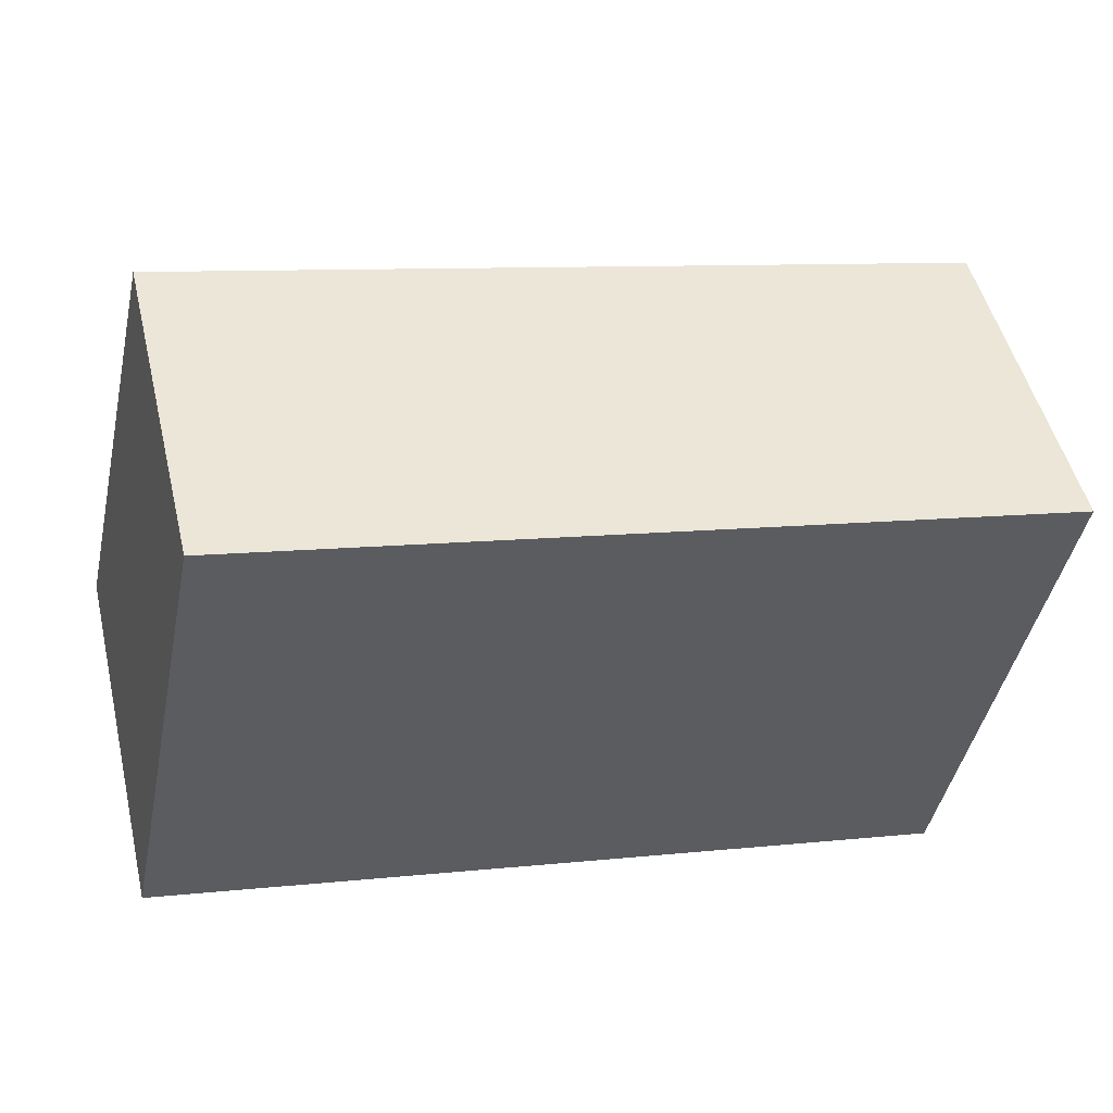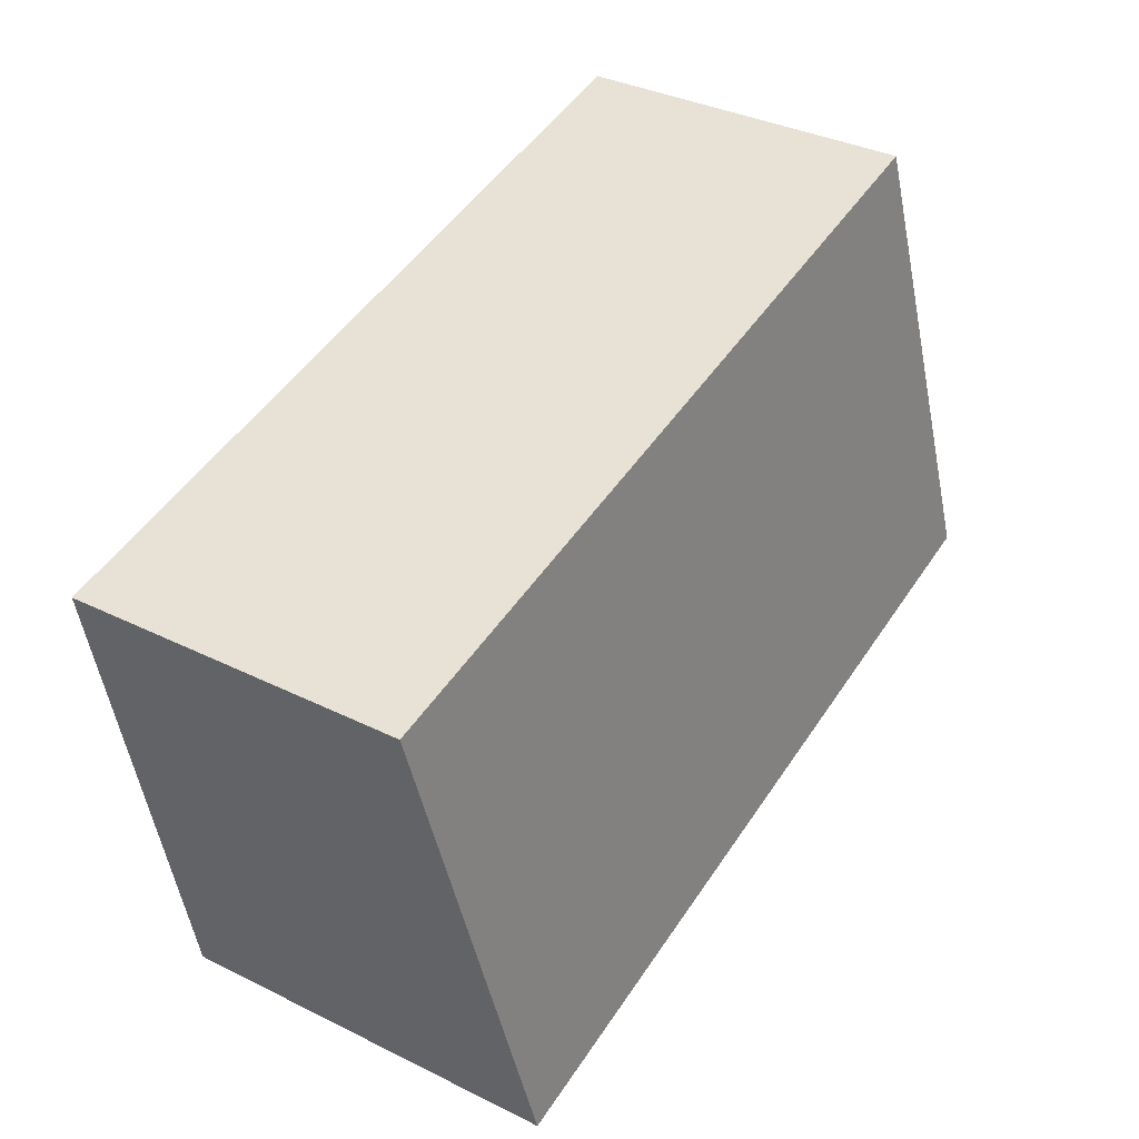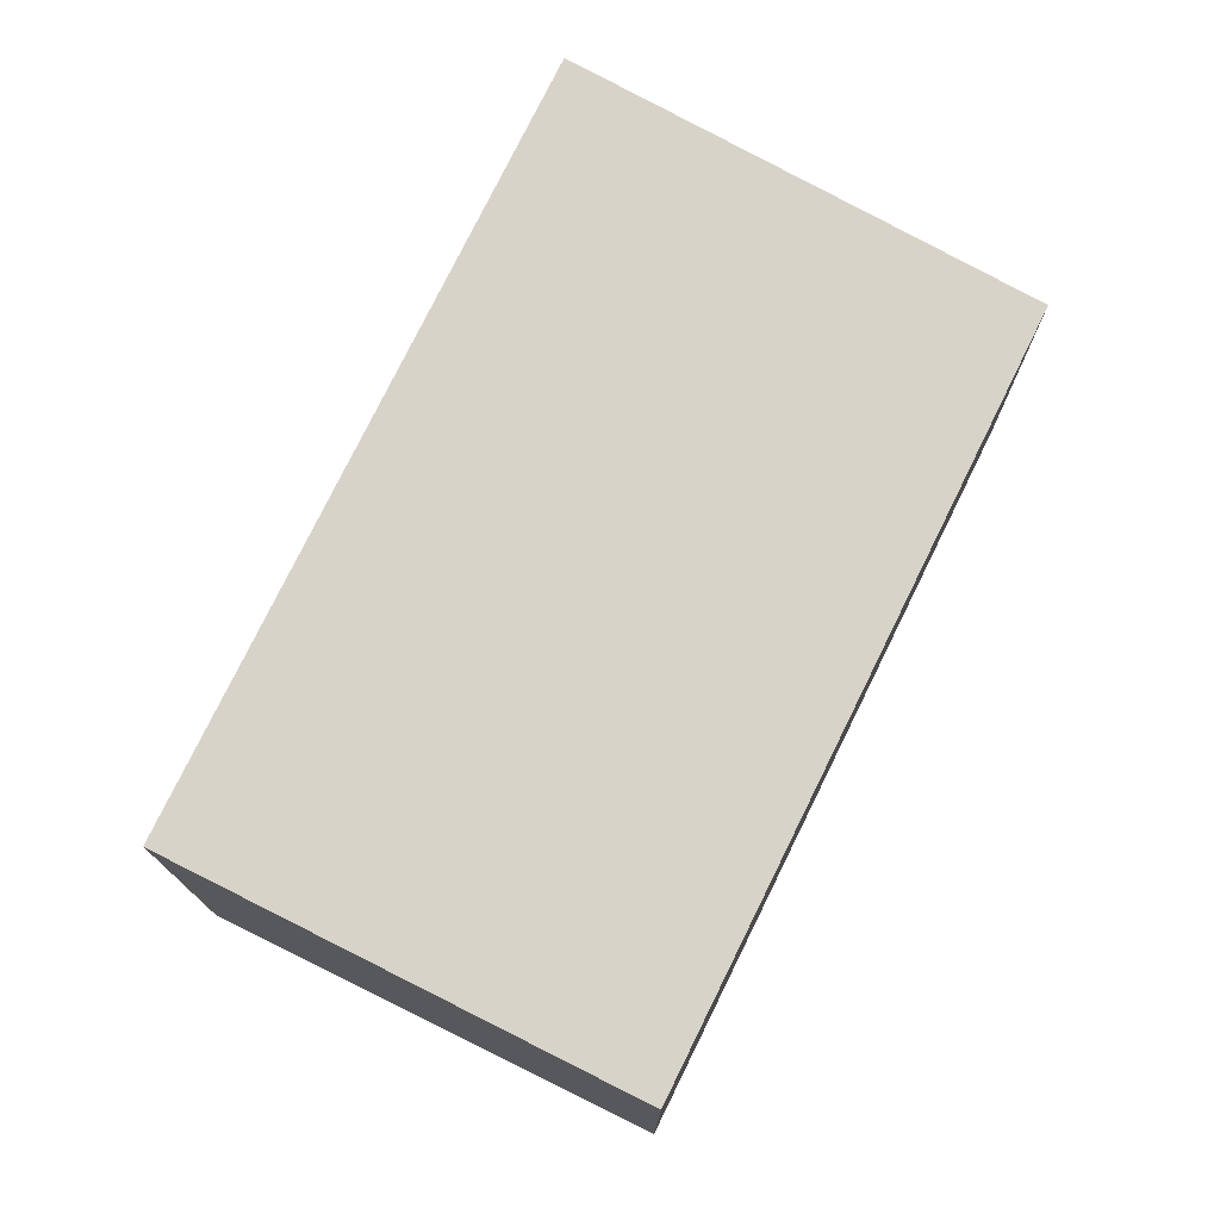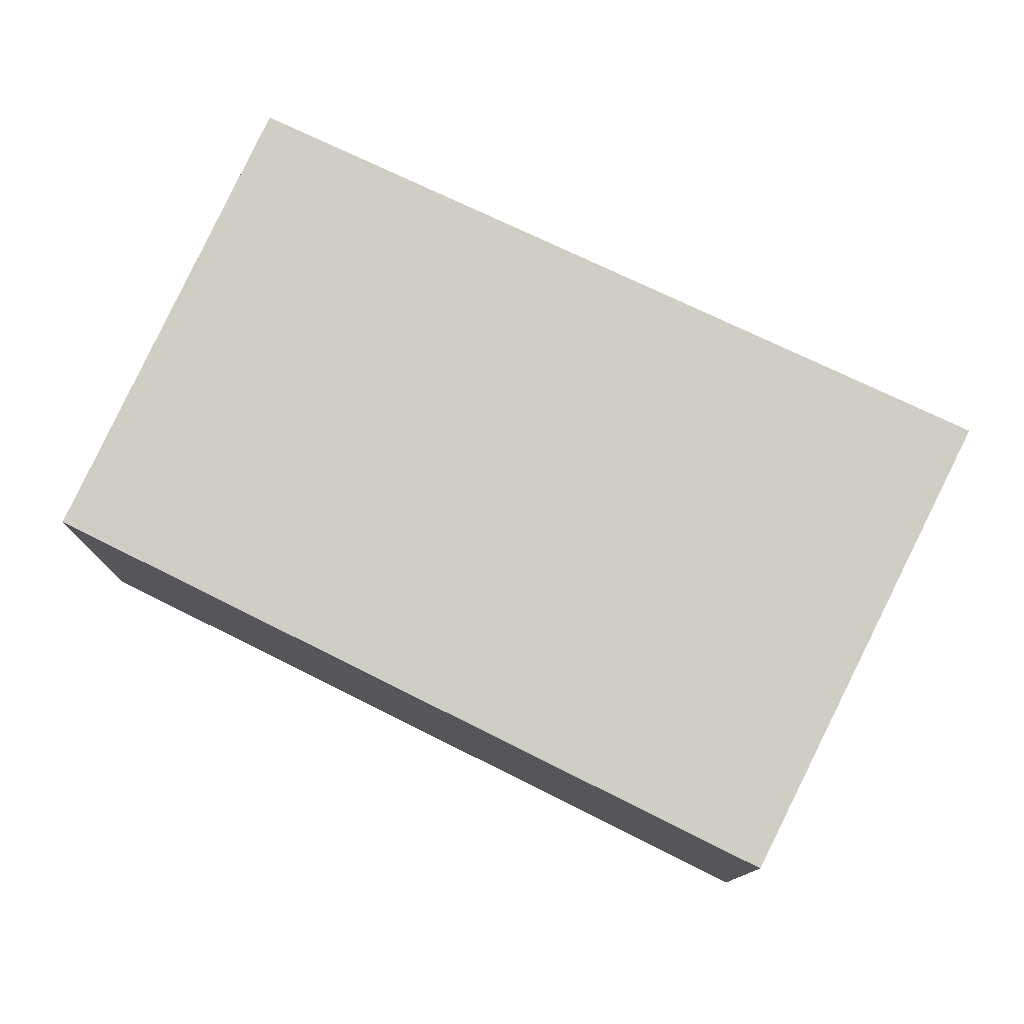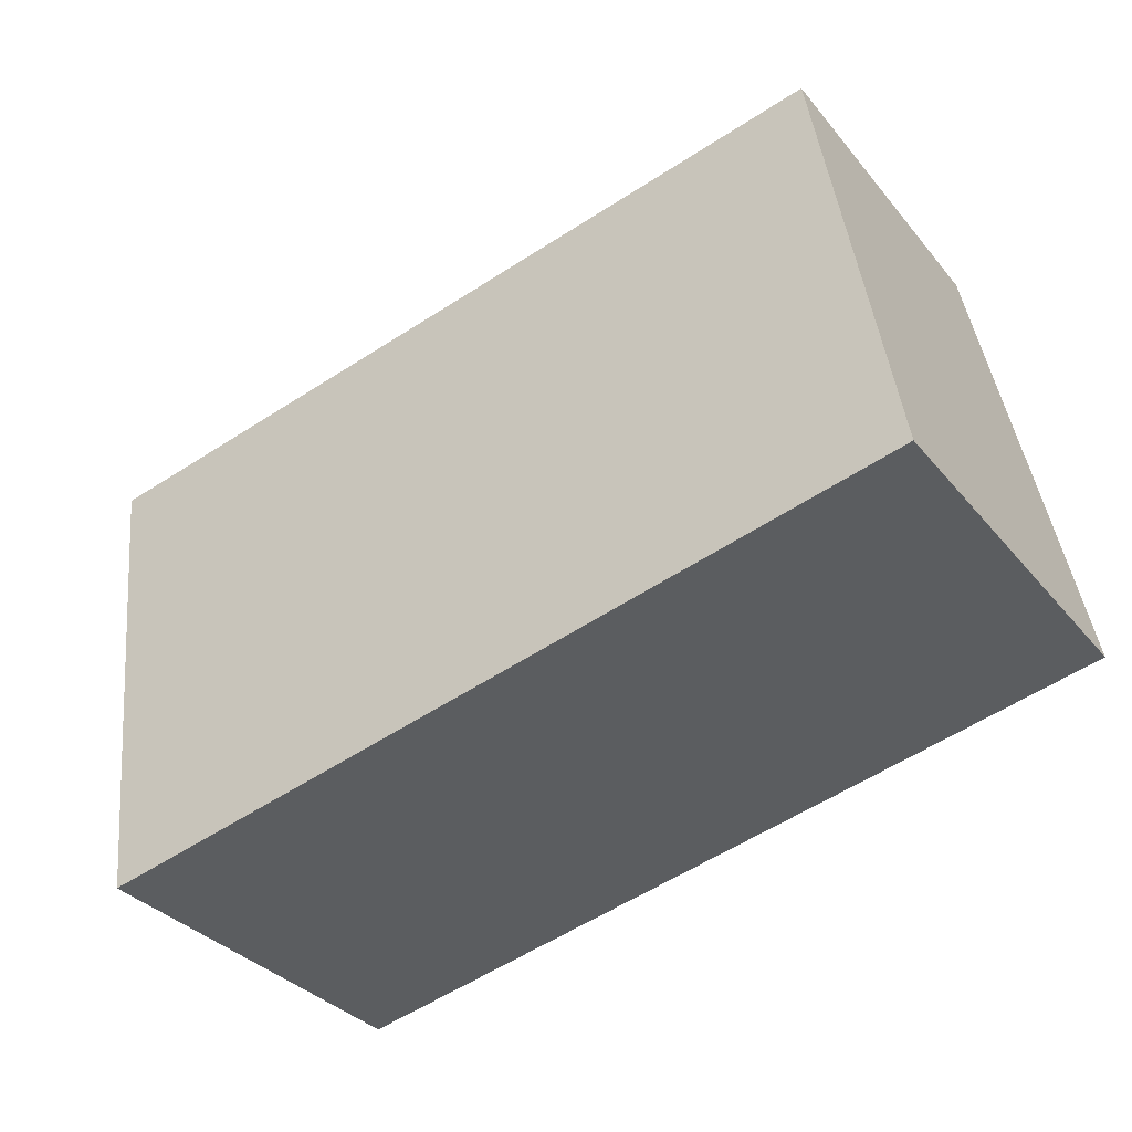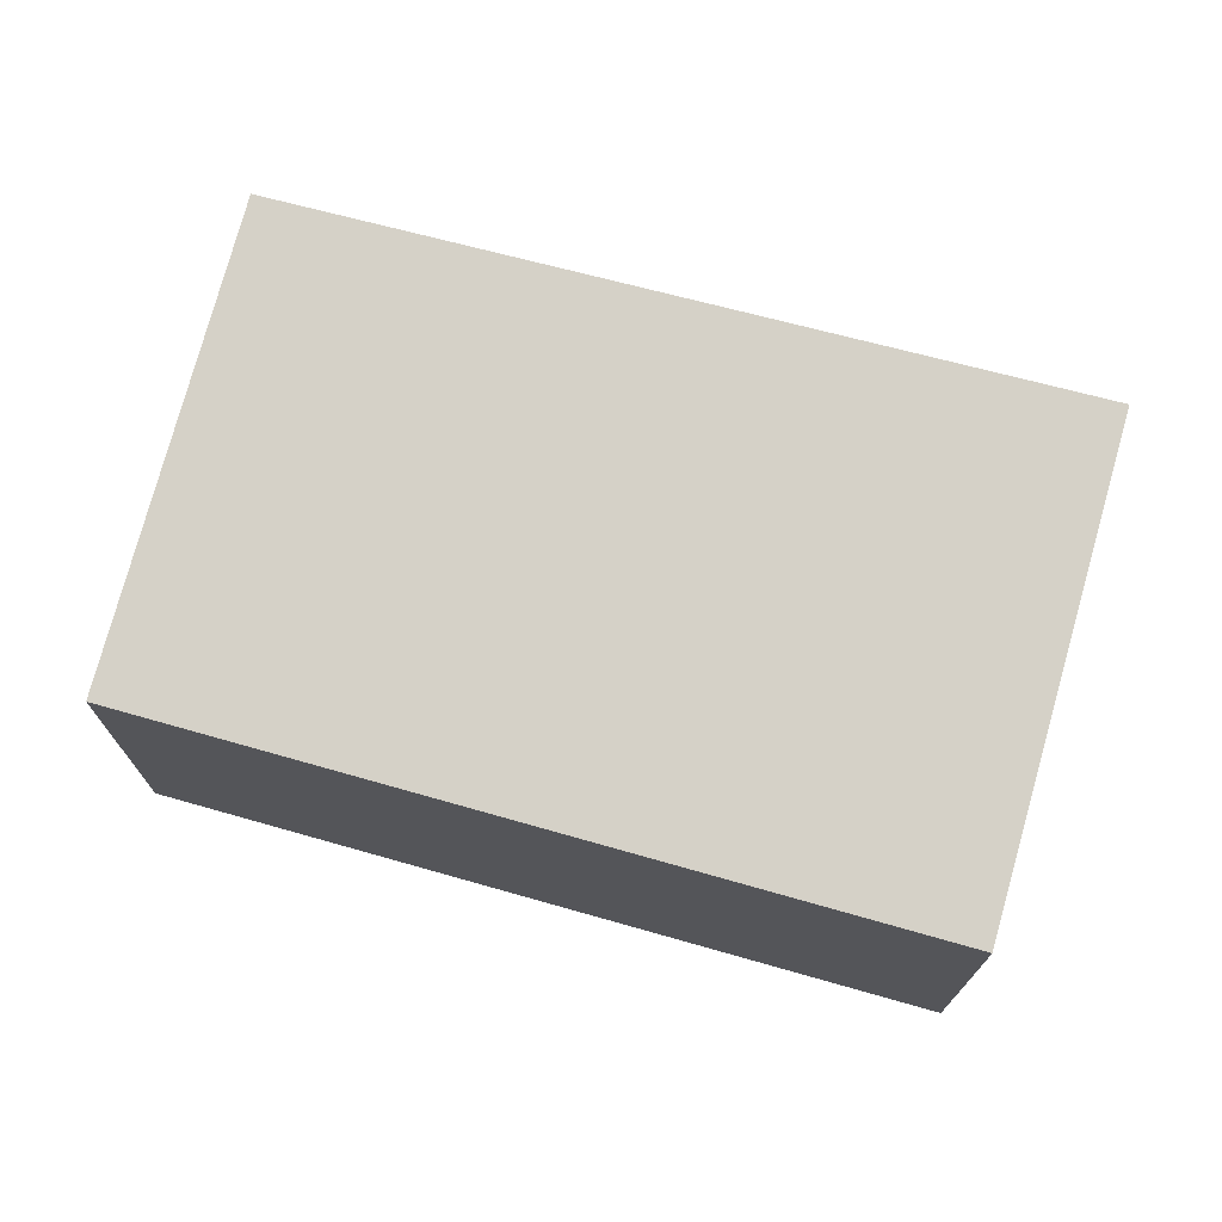
<metadata>
{"format":"obj","ext":"obj","renderer":"f3d","projection":"perspective","resolution":1024,"background":"white","views":[{"elev":50.2,"azim":-13.5,"up":"+Z"},{"elev":35.6,"azim":123.1,"up":"+Z"},{"elev":74.2,"azim":-52.2,"up":"+Y"},{"elev":77.1,"azim":37.8,"up":"+Y"},{"elev":-33.3,"azim":-147.1,"up":"+Z"},{"elev":71.8,"azim":27.2,"up":"+Y"}]}
</metadata>
<code>
v  0 2.186 1.339e-16
v  5.04 1.874 1.769
v  4.492 2.186 -0.987
v  0.553 1.883 2.675
v  4.492 6.044e-17 -0.987
v  0 0 0
v  0.553 -1.638e-16 2.675
v  5.04 -1.083e-16 1.769
g defaultobject
f 1 2 3
f 2 1 4
f 5 1 3
f 1 5 6
f 6 4 1
f 4 6 7
f 7 2 4
f 2 7 8
f 2 5 3
f 5 2 8
f 8 6 5
f 6 8 7

</code>
